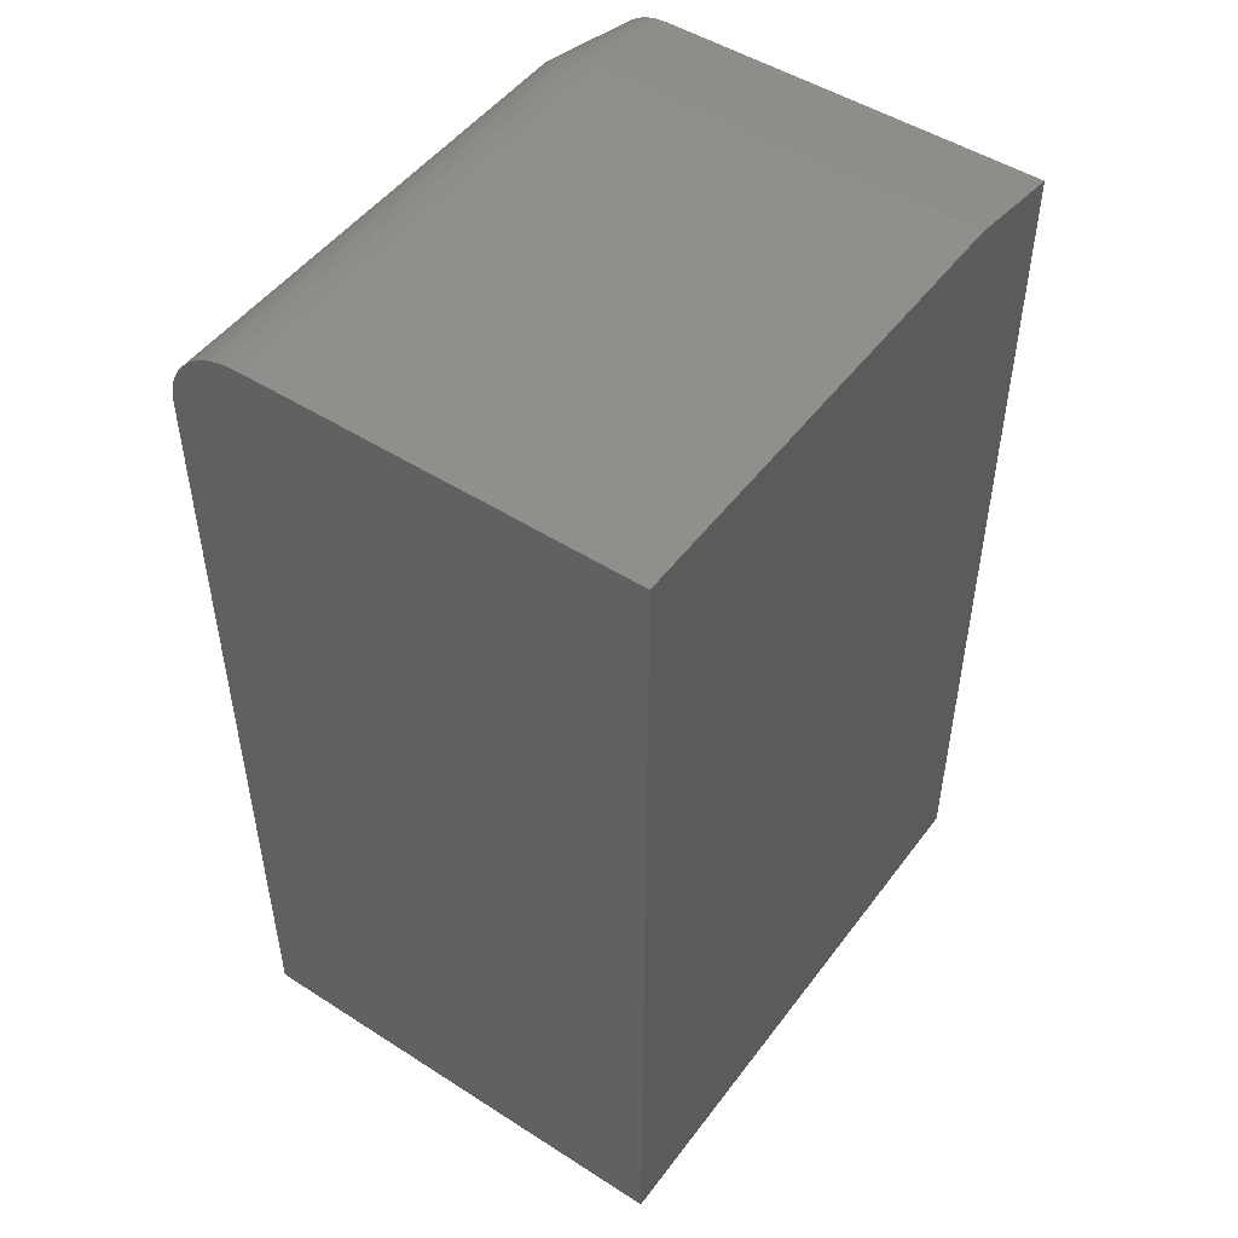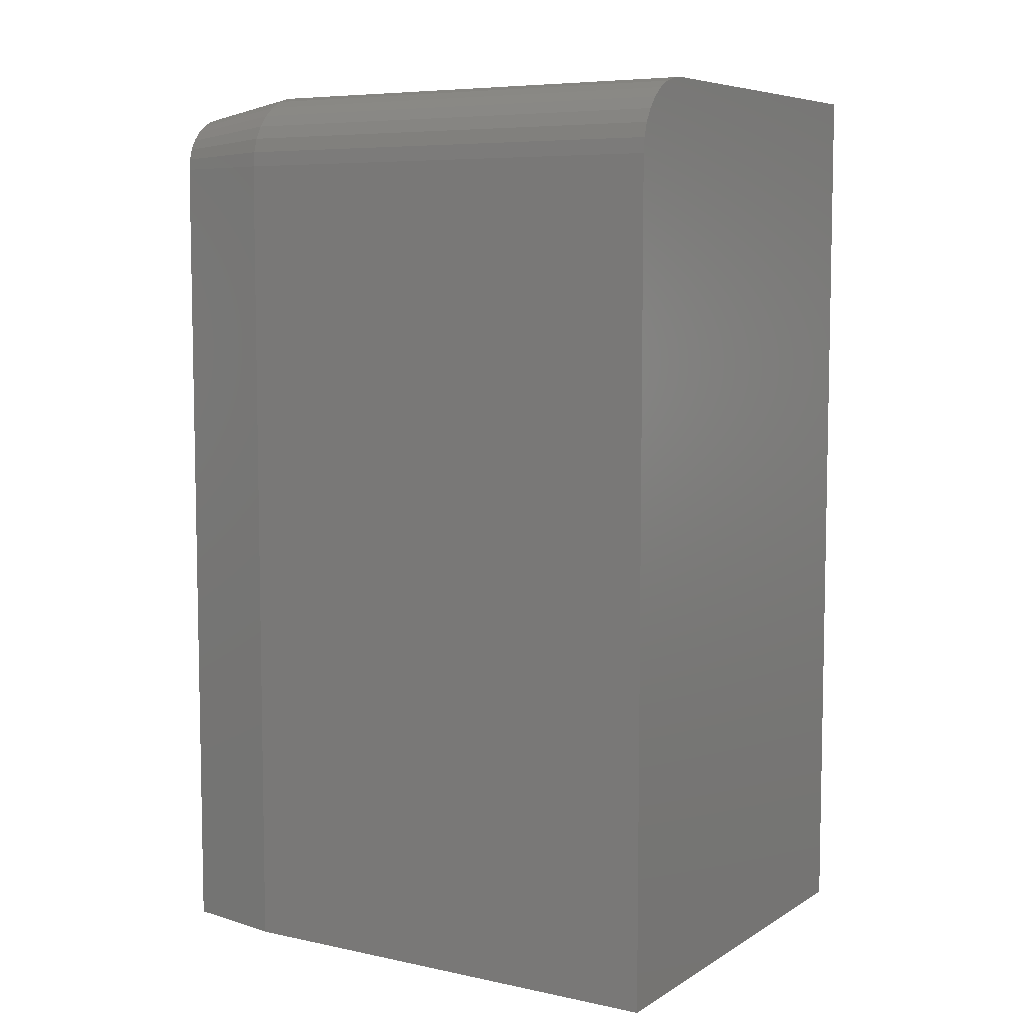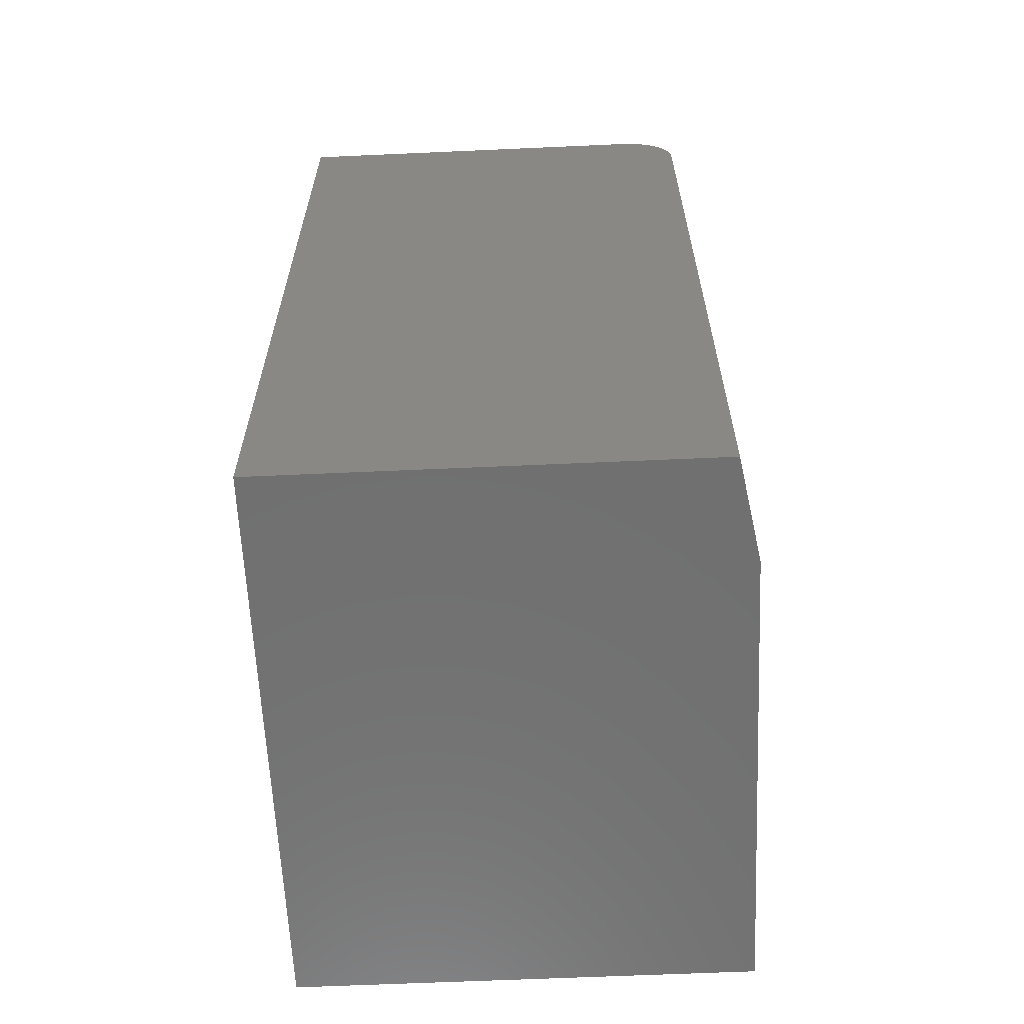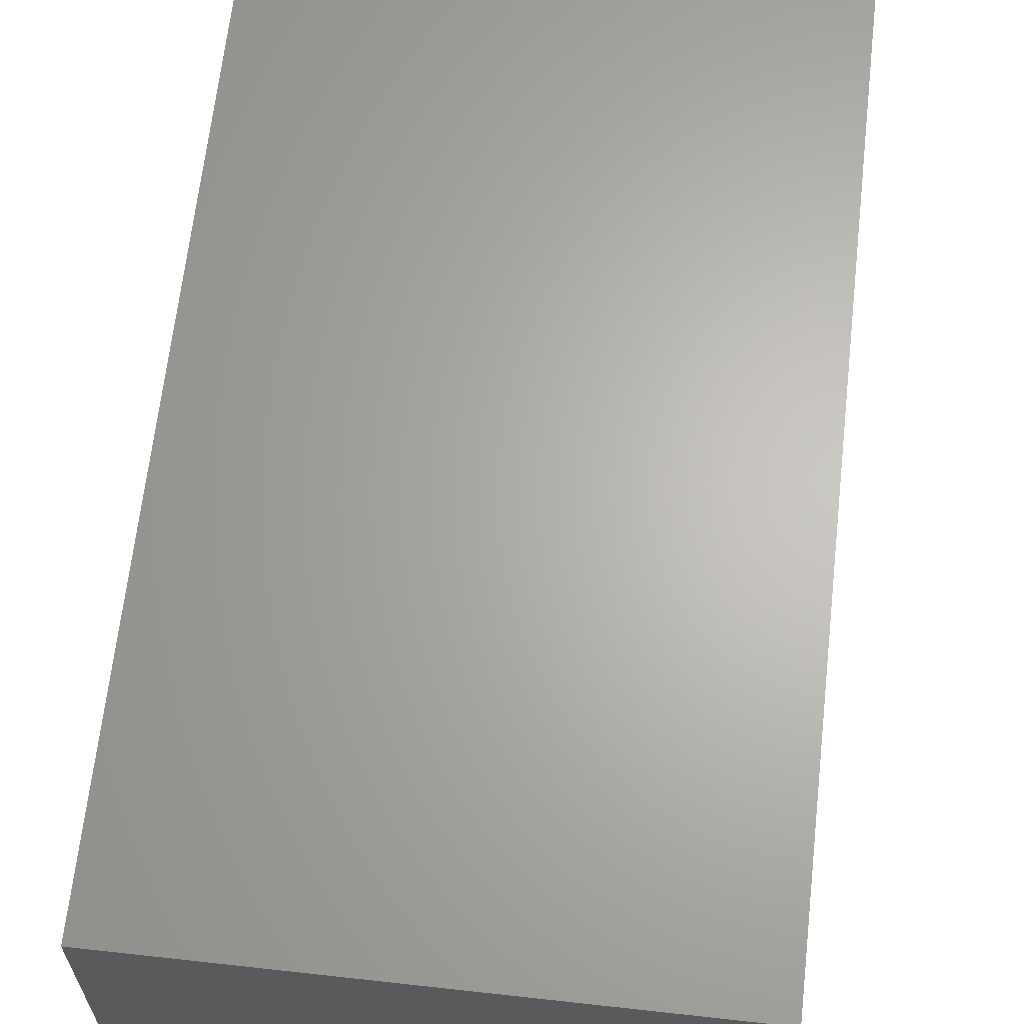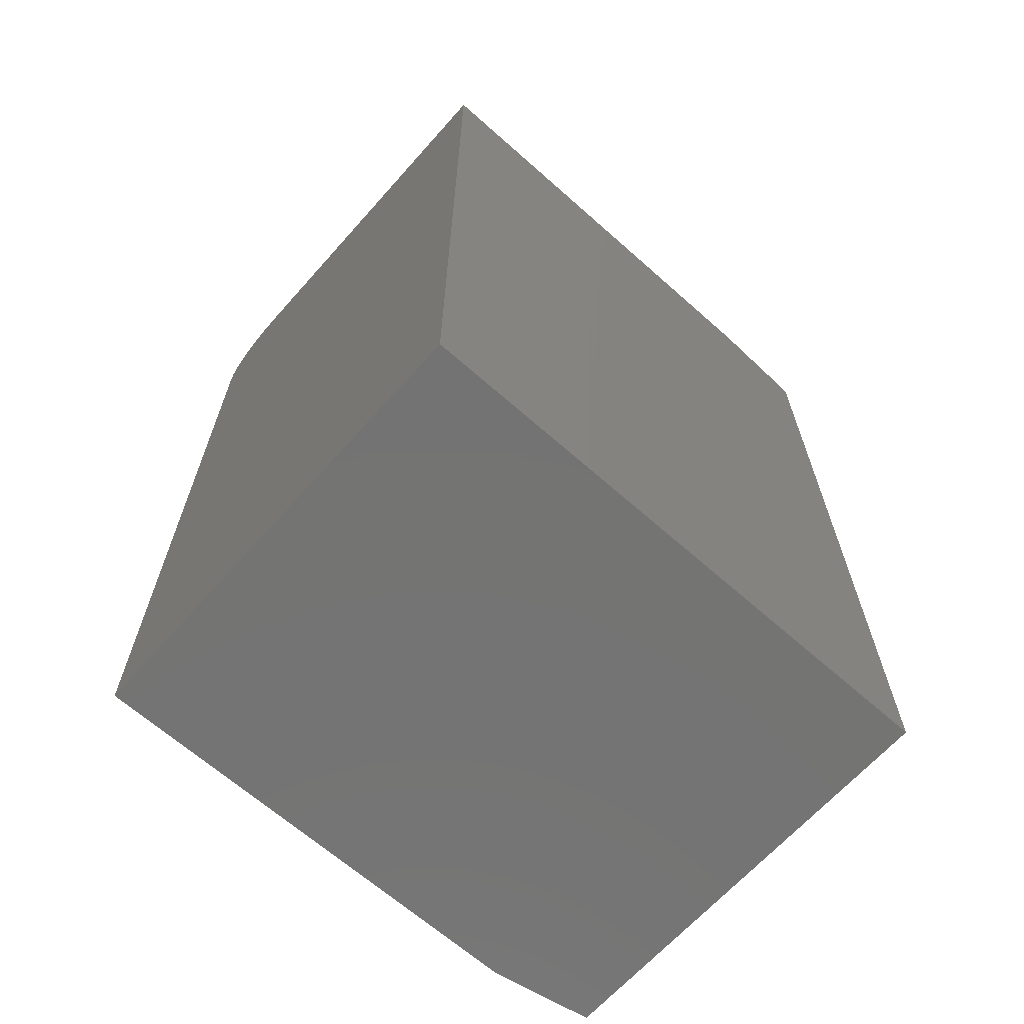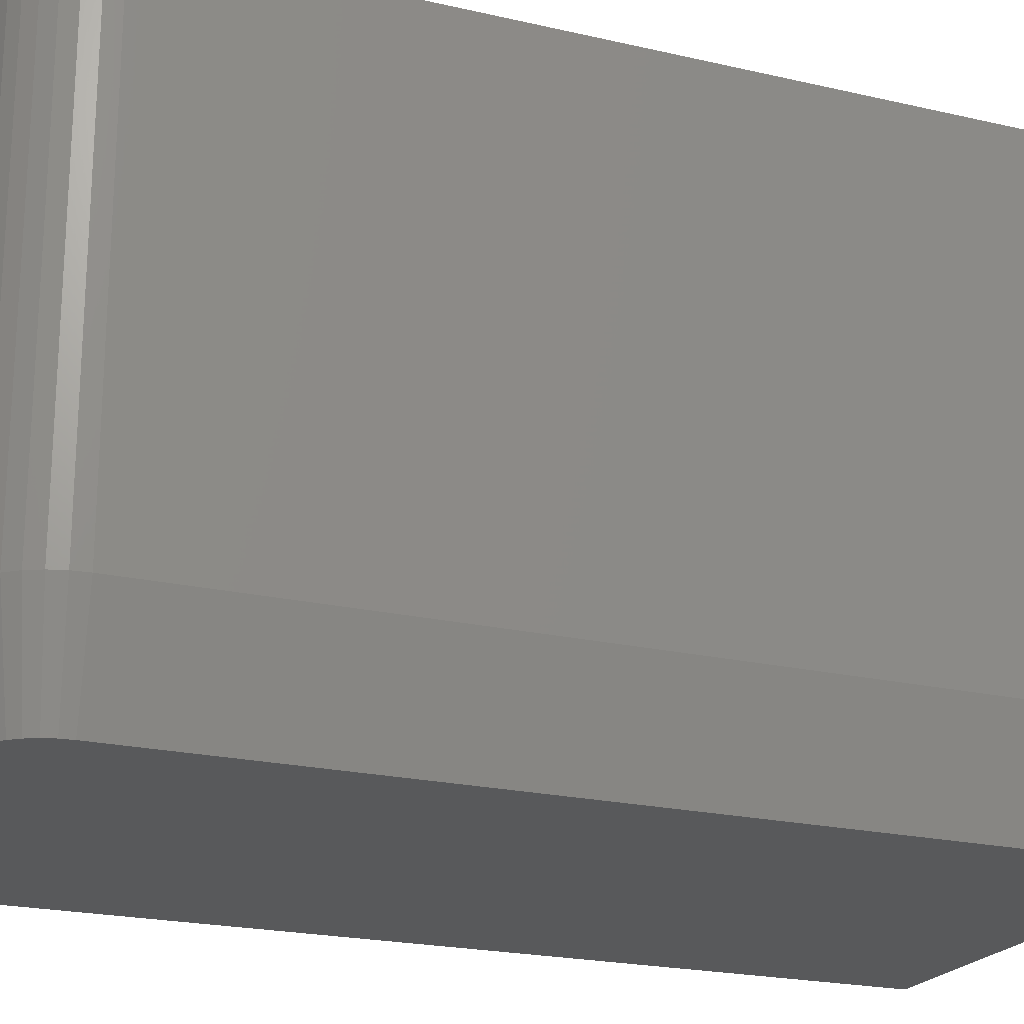
<metadata>
{"format":"stl","ext":"stl","renderer":"f3d","projection":"perspective","resolution":1024,"background":"white","views":[{"elev":49.4,"azim":35.3,"up":"+Y"},{"elev":6.9,"azim":-58.4,"up":"+Y"},{"elev":-62.2,"azim":-177.4,"up":"+Y"},{"elev":65.0,"azim":6.4,"up":"+Z"},{"elev":-65.9,"azim":48.3,"up":"+Y"},{"elev":-21.4,"azim":-112.5,"up":"+Z"}]}
</metadata>
<code>
# stl→obj: 35 verts, 66 faces
v -0.125 3.469e-18 0.4688
v -0.125 3.469e-18 0.08594
v -0.1372 -0.001201 0.4688
v -0.1372 -0.001201 0.08594
v -0.1489 -0.004758 0.4688
v -0.1489 -0.004758 0.08594
v -0.1597 -0.01053 0.4688
v -0.1597 -0.01053 0.08594
v -0.1692 -0.01831 0.4688
v -0.1692 -0.01831 0.08594
v -0.177 -0.02778 0.4688
v -0.177 -0.02778 0.08594
v -0.1827 -0.03858 0.4688
v -0.1827 -0.03858 0.08594
v -0.1863 -0.05031 0.4688
v -0.1863 -0.05031 0.08594
v -0.1875 -0.0625 0.4688
v -0.1875 -0.0625 0.08594
v 0.1875 2.082e-17 0.08594
v 0.1875 2.082e-17 0.4688
v -0.1875 -0.75 0.4688
v -0.1875 -0.75 0.08594
v -0.1581 -0.02935 -1.797e-18
v -0.1683 -0.04456 -1.175e-18
v -0.164 -0.03646 -1.44e-18
v 0.1875 -0.75 -2.296e-17
v -0.1719 -0.75 -9.568e-19
v -0.1719 -0.0625 -9.568e-19
v -0.171 -0.05336 -1.012e-18
v 0.1875 -0.01562 -2.296e-17
v -0.151 -0.02352 -2.232e-18
v -0.1429 -0.01919 -2.729e-18
v -0.1341 -0.01653 -3.267e-18
v -0.125 -0.01562 -3.827e-18
v 0.1875 -0.75 0.4688
f 1 2 3
f 3 2 4
f 3 4 5
f 5 4 6
f 5 6 7
f 7 6 8
f 7 8 9
f 9 8 10
f 9 10 11
f 11 10 12
f 11 12 13
f 13 12 14
f 13 14 15
f 15 14 16
f 15 16 17
f 17 16 18
f 2 1 19
f 19 1 20
f 17 18 21
f 21 18 22
f 23 24 25
f 26 27 28
f 26 28 29
f 26 29 30
f 29 24 23
f 29 23 31
f 29 31 32
f 29 32 33
f 29 33 34
f 29 34 30
f 35 21 26
f 26 21 22
f 26 22 27
f 35 26 20
f 20 26 30
f 20 30 19
f 19 30 2
f 2 30 34
f 22 18 27
f 27 18 28
f 10 25 12
f 12 25 24
f 12 24 14
f 14 24 29
f 14 29 16
f 16 29 28
f 16 28 18
f 25 10 23
f 23 10 8
f 23 8 31
f 31 8 6
f 31 6 32
f 32 6 4
f 32 4 33
f 33 4 2
f 33 2 34
f 1 3 20
f 17 21 35
f 17 35 20
f 17 20 3
f 17 3 5
f 17 5 7
f 17 7 9
f 17 9 11
f 17 11 13
f 17 13 15

</code>
